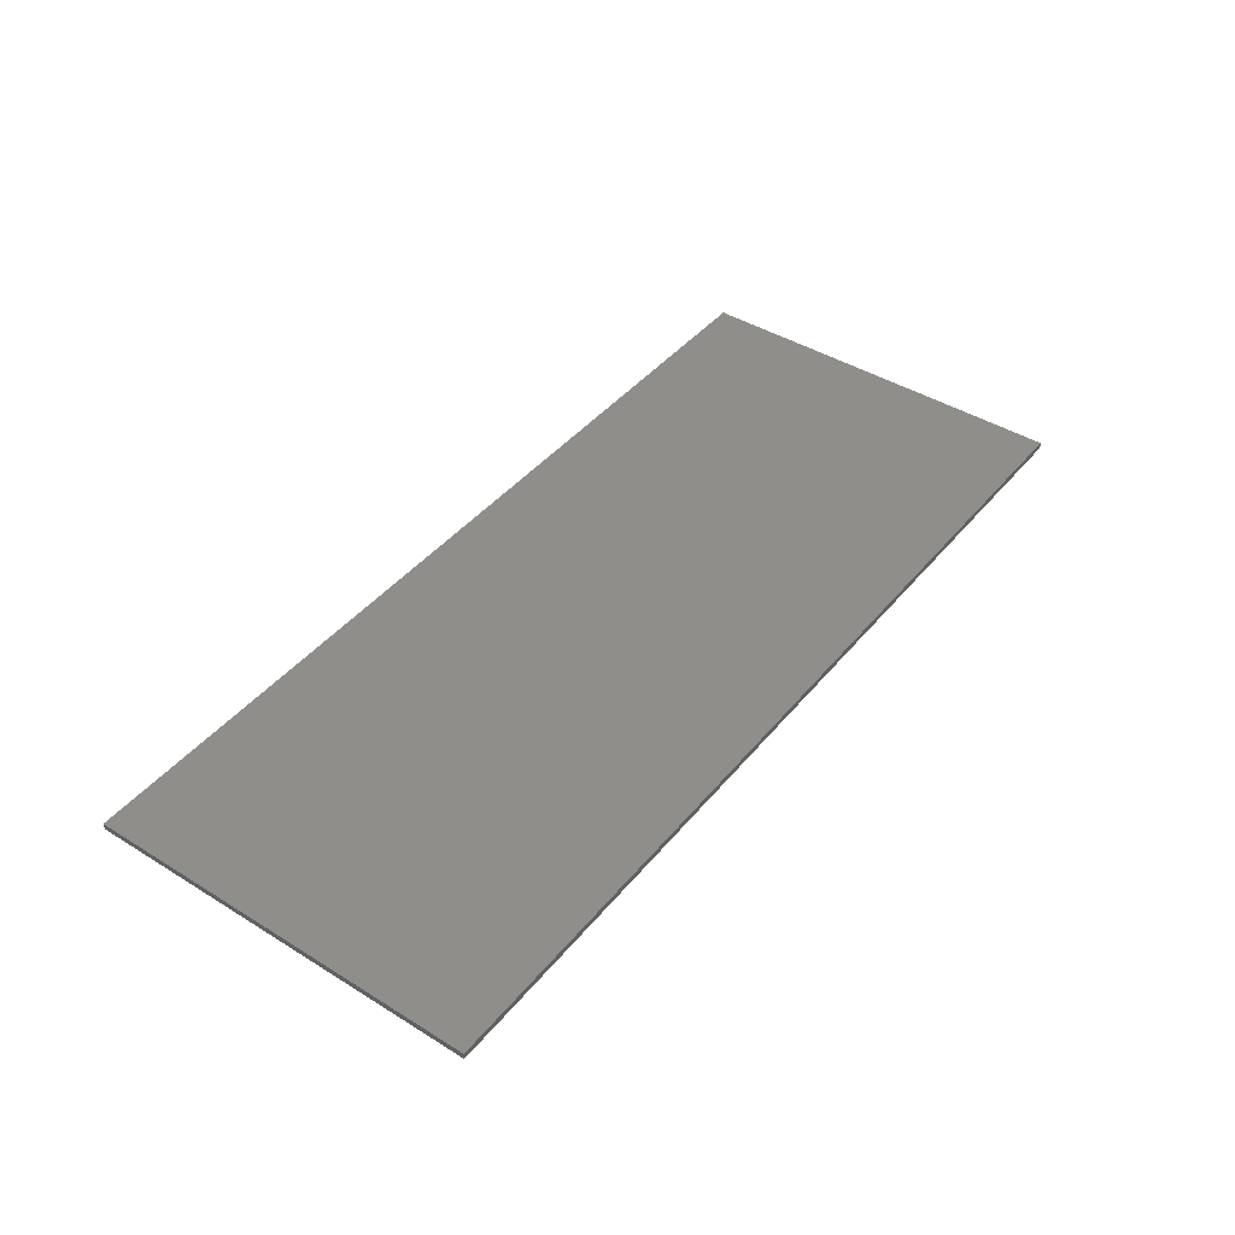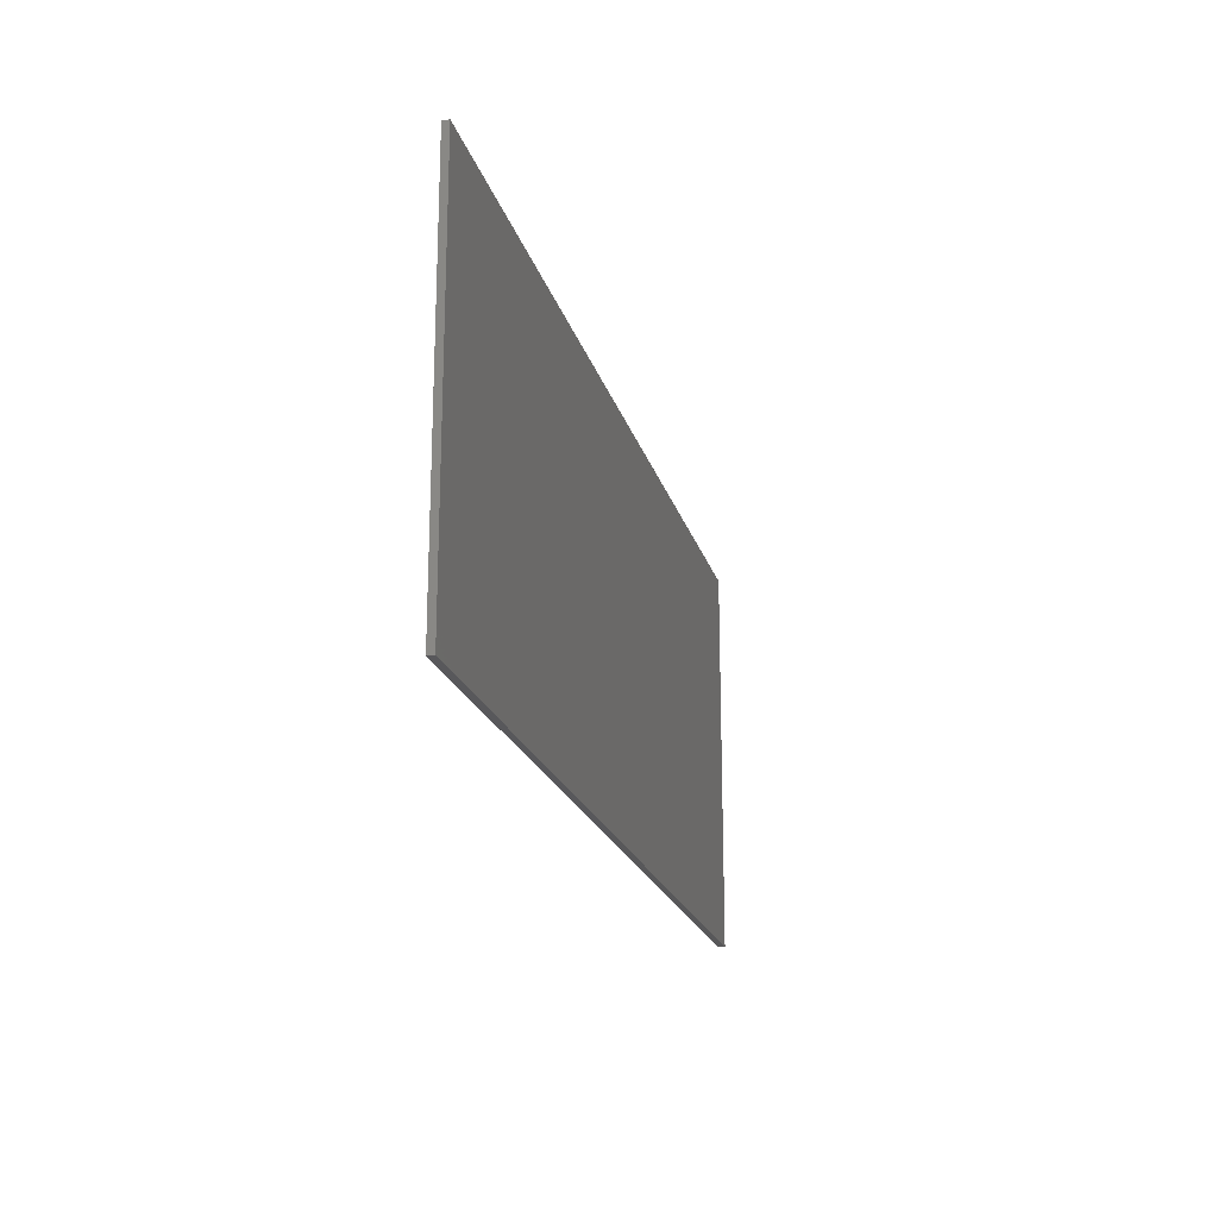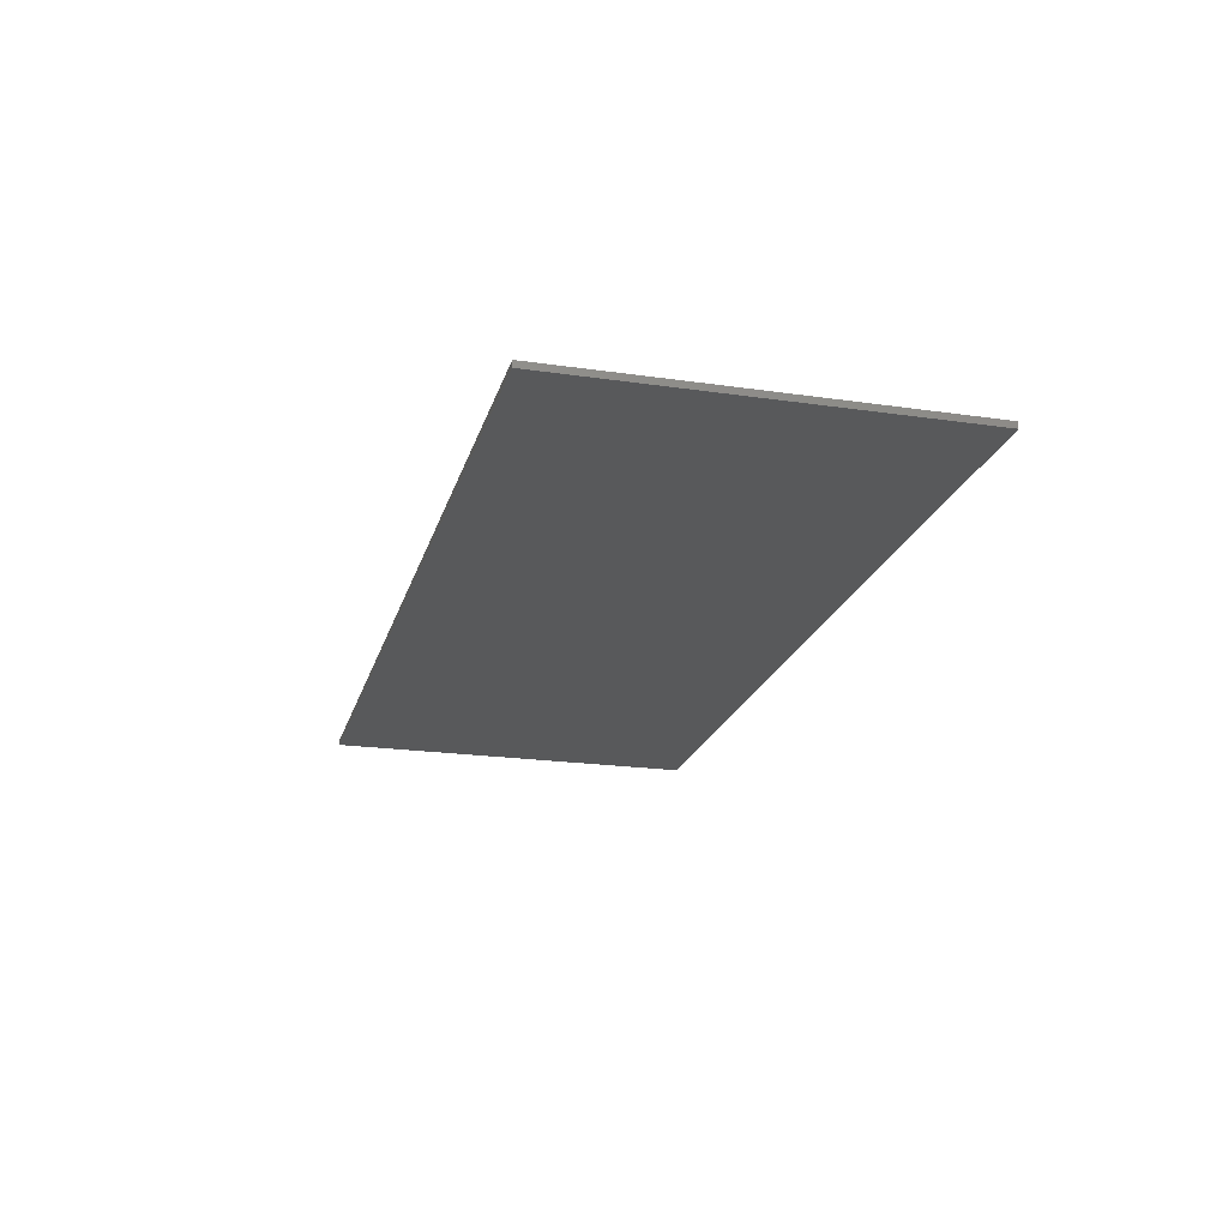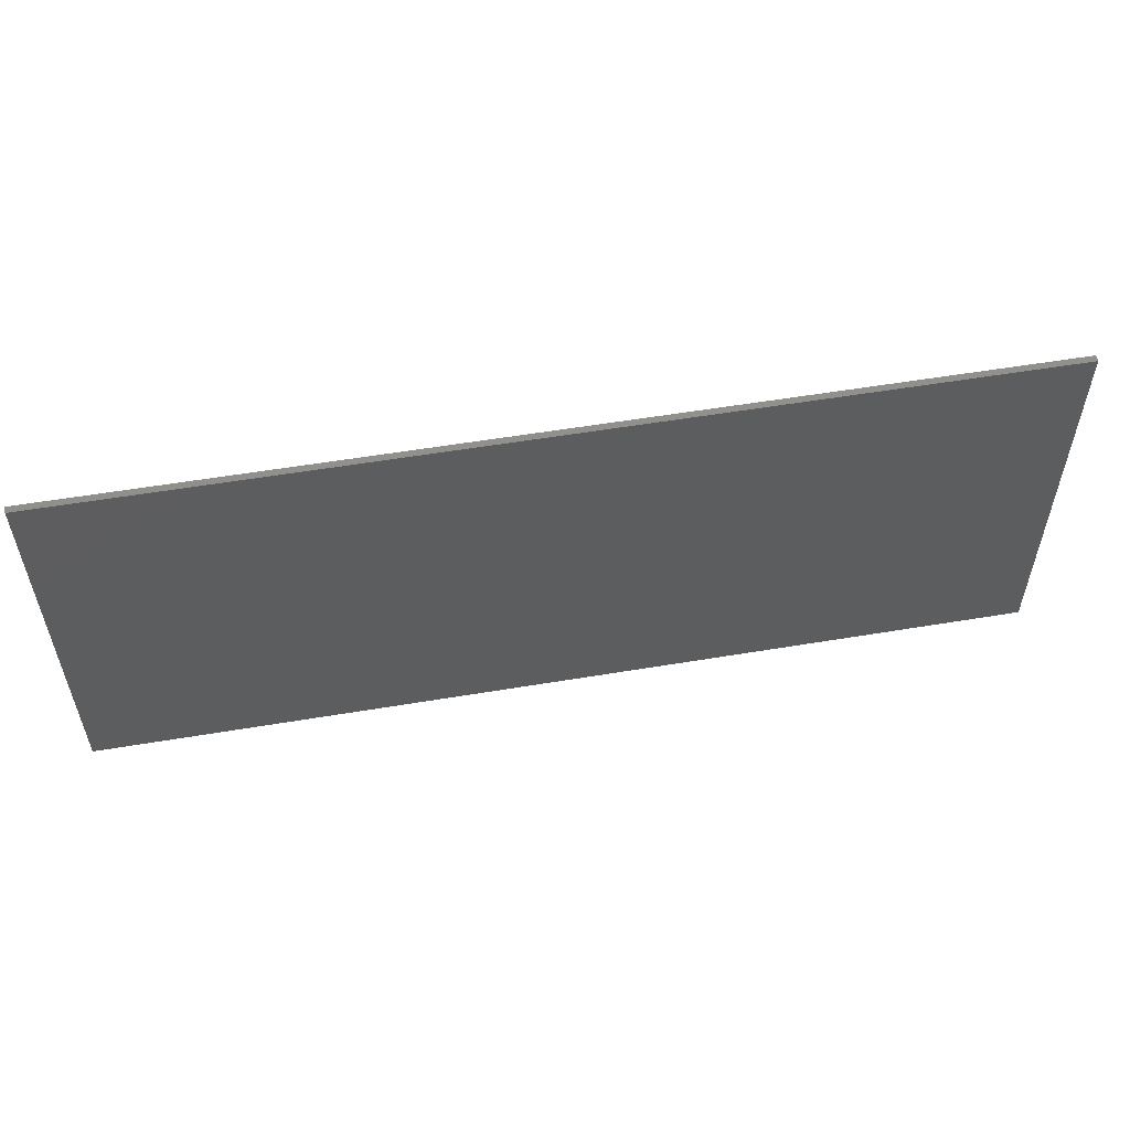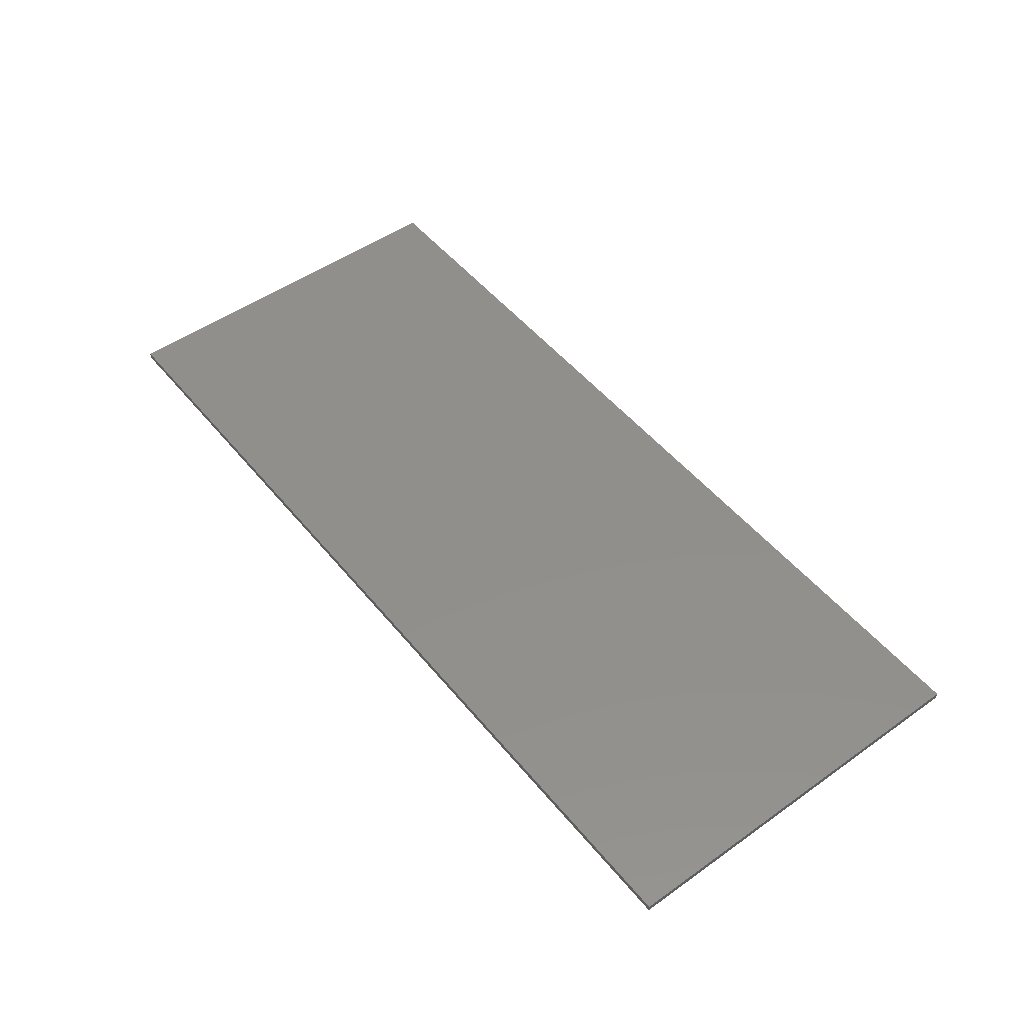
<metadata>
{"format":"stl","ext":"stl","renderer":"f3d","projection":"perspective","resolution":1024,"background":"white","views":[{"elev":43.0,"azim":126.3,"up":"+Y"},{"elev":-20.1,"azim":104.1,"up":"+Z"},{"elev":-21.0,"azim":-104.6,"up":"+Y"},{"elev":55.4,"azim":170.0,"up":"+Z"},{"elev":50.4,"azim":-127.8,"up":"+Y"}]}
</metadata>
<code>
# stl→obj: 224 verts, 418 faces
v 7.2 0 3.04
v 7.2 0 -3.04
v -7.2 0 -3.04
v -7.2 0 3.04
v -7.2 -0.1 3.04
v 7.2 -0.1 3.04
v -7.2 -0.1 -3.04
v 7.2 -0.1 -3.04
v -6.46 -0.1 -2.468
v -6.612 -0.1 -2.316
v -6.676 -0.1 -2.468
v -6.612 -0.1 -2.62
v -6.46 -0.1 2.468
v -6.612 -0.1 2.62
v -6.676 -0.1 2.468
v -6.612 -0.1 2.316
v -6.308 -0.1 2.62
v -6.46 -0.1 2.688
v -6.308 -0.1 -2.316
v -6.46 -0.1 -2.252
v -6.46 -0.1 2.252
v -6.308 -0.1 2.316
v -6.46 -0.1 -2.688
v -6.308 -0.1 -2.62
v -6.244 -0.1 2.468
v -6.244 -0.1 -2.468
v -5.928 -0.1 -0.76
v -5.928 -0.1 0.76
v -6.268 -0.1 0.492
v -6.268 -0.1 -0.492
v -7.2 -0.1 1.024
v -7.2 -0.1 0.644
v -7.2 -0.1 -0.644
v -7.2 -0.1 -1.024
v -5.052 -0.1 -2.468
v -5.204 -0.1 -2.316
v -5.268 -0.1 -2.468
v -5.204 -0.1 -2.62
v -5.052 -0.1 2.468
v -5.204 -0.1 2.62
v -5.268 -0.1 2.468
v -5.204 -0.1 2.316
v -4.9 -0.1 2.62
v -5.052 -0.1 2.688
v -5.052 -0.1 -2.688
v -4.9 -0.1 -2.62
v -4.9 -0.1 -2.316
v -5.052 -0.1 -2.252
v -5.052 -0.1 2.252
v -4.9 -0.1 2.316
v -4.836 -0.1 2.468
v -4.836 -0.1 -2.468
v -3.38 -0.1 -2.66
v -3.836 -0.1 -3.04
v -3.456 -0.1 -3.04
v -3.304 -0.1 -2.28
v -3.228 -0.1 -1.936
v -3.572 -0.1 -1.48
v -3.496 -0.1 3.04
v -3.912 -0.1 3.04
v -3.2 -0.1 1.3
v -2.992 -0.1 1.66
v -2.696 -0.1 -1.632
v -2.432 -0.1 0.72
v -2.496 -0.1 0.568
v -2.28 -0.1 0.568
v -2.28 -0.1 0.784
v -2.432 -0.1 0.416
v -2.28 -0.1 0.356
v -2.432 -0.1 -0.416
v -2.496 -0.1 -0.568
v -2.28 -0.1 -0.568
v -2.28 -0.1 -0.356
v -2.432 -0.1 -0.72
v -2.28 -0.1 -0.784
v -2.128 -0.1 0.72
v -2.064 -0.1 0.568
v -2.128 -0.1 -0.72
v -2.064 -0.1 -0.568
v -2.128 -0.1 -0.416
v -2.128 -0.1 0.416
v -1.824 -0.1 1.368
v -1.824 -0.1 0.988
v -1.824 -0.1 -2.66
v -1.824 -0.1 -2.28
v -1.824 -0.1 -1.936
v -1.824 -0.1 -1.632
v -1.824 -0.1 -1.408
v -1.824 -0.1 -0.988
v -1.444 -0.1 -1.444
v -1.444 -0.1 0.304
v -1.824 -0.1 -3.04
v -1.444 -0.1 -3.04
v -1.408 -0.1 3.04
v -1.824 -0.1 3.04
v -1.408 -0.1 2.62
v -1.408 -0.1 2.316
v -1.408 -0.1 1.9
v -1.408 -0.1 1.176
v -1.408 -0.1 1.596
v -1.408 -0.1 0.532
v -1.408 -0.1 0.872
v -0.152 -0.1 1.9
v -0.152 -0.1 1.596
v -0.152 -0.1 2.62
v -0.152 -0.1 2.316
v 0.152 -0.1 3.04
v -0.152 -0.1 3.04
v 0.152 -0.1 2.62
v -0.152 -0.1 0.872
v -0.152 -0.1 0.532
v 0.152 -0.1 0.532
v 0.152 -0.1 0.872
v 0.152 -0.1 1.9
v 0.152 -0.1 1.596
v 0.152 -0.1 2.316
v -0.152 -0.1 1.176
v 0.152 -0.1 1.176
v 0.948 -0.1 -2.012
v 0.948 -0.1 -1.708
v -0.948 -0.1 -1.708
v -0.948 -0.1 -2.012
v 0.948 -0.1 -0.492
v 0.948 -0.1 -0.188
v -0.948 -0.1 -0.188
v -0.948 -0.1 -0.492
v 0.948 -0.1 -1.252
v 0.948 -0.1 -0.948
v -0.948 -0.1 -0.948
v -0.948 -0.1 -1.252
v 1.408 -0.1 1.596
v 1.408 -0.1 1.9
v 1.408 -0.1 1.176
v 1.408 -0.1 0.872
v 1.408 -0.1 2.316
v 1.408 -0.1 2.62
v 1.408 -0.1 0.532
v 1.444 -0.1 0.304
v 1.824 -0.1 3.04
v 1.408 -0.1 3.04
v 1.824 -0.1 1.368
v 1.824 -0.1 0.988
v 1.824 -0.1 -1.408
v 1.444 -0.1 -1.444
v 1.824 -0.1 -1.632
v 1.824 -0.1 -0.988
v 1.444 -0.1 -3.04
v 1.824 -0.1 -1.936
v 1.824 -0.1 -2.28
v 1.824 -0.1 -2.66
v 1.824 -0.1 -3.04
v 2.28 -0.1 0.568
v 2.28 -0.1 0.784
v 2.128 -0.1 0.72
v 2.064 -0.1 0.568
v 2.128 -0.1 -0.72
v 2.28 -0.1 -0.784
v 2.28 -0.1 -0.568
v 2.064 -0.1 -0.568
v 2.128 -0.1 0.416
v 2.28 -0.1 0.356
v 2.28 -0.1 -0.356
v 2.128 -0.1 -0.416
v 2.496 -0.1 -0.568
v 2.432 -0.1 -0.416
v 2.496 -0.1 0.568
v 2.432 -0.1 0.72
v 2.432 -0.1 -0.72
v 2.432 -0.1 0.416
v 2.696 -0.1 -1.632
v 3.2 -0.1 1.3
v 2.992 -0.1 1.66
v 3.38 -0.1 -2.66
v 3.304 -0.1 -2.28
v 3.572 -0.1 -1.48
v 3.228 -0.1 -1.936
v 3.836 -0.1 -3.04
v 3.456 -0.1 -3.04
v 3.912 -0.1 3.04
v 3.496 -0.1 3.04
v 5.052 -0.1 -2.468
v 4.9 -0.1 -2.316
v 4.836 -0.1 -2.468
v 4.9 -0.1 -2.62
v 4.836 -0.1 2.468
v 4.9 -0.1 2.316
v 5.052 -0.1 2.468
v 4.9 -0.1 2.62
v 5.052 -0.1 2.688
v 5.204 -0.1 2.62
v 5.052 -0.1 -2.252
v 5.204 -0.1 -2.316
v 5.052 -0.1 -2.688
v 5.204 -0.1 -2.62
v 5.052 -0.1 2.252
v 5.204 -0.1 2.316
v 5.268 -0.1 2.468
v 5.268 -0.1 -2.468
v 6.268 -0.1 0.492
v 5.928 -0.1 0.76
v 5.928 -0.1 -0.76
v 6.268 -0.1 -0.492
v 6.46 -0.1 -2.468
v 6.308 -0.1 -2.316
v 6.244 -0.1 -2.468
v 6.308 -0.1 -2.62
v 6.244 -0.1 2.468
v 6.308 -0.1 2.316
v 6.46 -0.1 2.468
v 6.308 -0.1 2.62
v 6.46 -0.1 2.688
v 6.612 -0.1 2.62
v 6.46 -0.1 -2.252
v 6.612 -0.1 -2.316
v 6.46 -0.1 2.252
v 6.612 -0.1 2.316
v 6.46 -0.1 -2.688
v 6.612 -0.1 -2.62
v 6.676 -0.1 2.468
v 6.676 -0.1 -2.468
v 7.2 -0.1 -1.024
v 7.2 -0.1 -0.644
v 7.2 -0.1 1.024
v 7.2 -0.1 0.644
f 1 2 3
f 3 4 1
f 5 6 1
f 1 4 5
f 7 5 4
f 4 3 7
f 8 7 3
f 3 2 8
f 6 8 2
f 2 1 6
f 9 10 11
f 11 12 9
f 13 14 15
f 15 16 13
f 13 17 18
f 18 14 13
f 9 19 20
f 20 10 9
f 13 16 21
f 21 22 13
f 9 12 23
f 23 24 9
f 13 22 25
f 25 17 13
f 26 19 9
f 9 24 26
f 27 28 29
f 29 30 27
f 29 28 31
f 31 32 29
f 33 34 27
f 27 30 33
f 35 36 37
f 37 38 35
f 39 40 41
f 41 42 39
f 39 43 44
f 44 40 39
f 35 38 45
f 45 46 35
f 35 47 48
f 48 36 35
f 39 42 49
f 49 50 39
f 39 50 51
f 51 43 39
f 52 47 35
f 35 46 52
f 53 54 55
f 56 54 53
f 56 57 58
f 58 54 56
f 59 60 61
f 61 62 59
f 58 57 63
f 64 65 66
f 66 67 64
f 66 65 68
f 68 69 66
f 70 71 72
f 72 73 70
f 72 71 74
f 74 75 72
f 76 67 66
f 66 77 76
f 72 75 78
f 78 79 72
f 80 73 72
f 72 79 80
f 81 77 66
f 66 69 81
f 82 62 61
f 61 83 82
f 56 53 84
f 84 85 56
f 86 87 63
f 63 57 86
f 58 63 88
f 88 89 58
f 88 87 90
f 90 87 86
f 90 91 89
f 89 88 90
f 84 92 93
f 86 85 93
f 93 90 86
f 85 84 93
f 94 95 96
f 95 97 96
f 95 98 97
f 99 100 82
f 82 83 99
f 101 102 83
f 83 91 101
f 82 100 98
f 98 95 82
f 83 89 91
f 103 98 100
f 100 104 103
f 105 96 97
f 97 106 105
f 99 83 102
f 107 108 105
f 105 109 107
f 110 111 112
f 112 113 110
f 114 103 104
f 104 115 114
f 116 106 103
f 103 114 116
f 109 105 106
f 106 116 109
f 115 104 117
f 117 118 115
f 99 102 110
f 110 117 99
f 113 118 117
f 117 110 113
f 119 120 121
f 121 122 119
f 123 124 125
f 125 126 123
f 127 128 129
f 129 130 127
f 131 132 114
f 114 115 131
f 133 118 113
f 113 134 133
f 135 136 109
f 109 116 135
f 111 101 91
f 137 112 138
f 91 138 112
f 112 111 91
f 139 140 136
f 141 131 133
f 133 142 141
f 134 142 133
f 142 134 137
f 137 138 142
f 139 135 132
f 139 136 135
f 143 144 145
f 146 142 138
f 138 144 146
f 144 147 148
f 148 145 144
f 148 147 149
f 141 139 132
f 132 131 141
f 146 144 143
f 149 147 150
f 150 147 151
f 152 153 154
f 154 155 152
f 156 157 158
f 158 159 156
f 152 155 160
f 160 161 152
f 158 162 163
f 163 159 158
f 158 164 165
f 165 162 158
f 152 166 167
f 167 153 152
f 168 164 158
f 158 157 168
f 169 166 152
f 152 161 169
f 170 145 148
f 171 172 141
f 141 142 171
f 150 173 174
f 174 149 150
f 175 146 143
f 143 170 175
f 176 175 170
f 170 148 176
f 174 173 177
f 173 178 177
f 174 177 175
f 175 176 174
f 171 179 180
f 180 172 171
f 181 182 183
f 183 184 181
f 185 186 187
f 187 188 185
f 189 188 187
f 187 190 189
f 191 182 181
f 181 192 191
f 193 194 181
f 181 184 193
f 195 196 187
f 187 186 195
f 197 190 187
f 187 196 197
f 198 192 181
f 181 194 198
f 199 200 201
f 201 202 199
f 203 204 205
f 205 206 203
f 207 208 209
f 209 210 207
f 211 210 209
f 209 212 211
f 213 204 203
f 203 214 213
f 215 216 209
f 209 208 215
f 217 218 203
f 203 206 217
f 219 212 209
f 209 216 219
f 220 214 203
f 203 218 220
f 201 221 222
f 222 202 201
f 223 200 199
f 199 224 223
f 57 56 85
f 85 86 57
f 53 55 92
f 92 84 53
f 88 63 87
f 129 126 91
f 91 90 129
f 129 90 130
f 91 126 125
f 122 121 90
f 90 93 122
f 108 94 96
f 96 105 108
f 110 102 101
f 101 111 110
f 106 97 98
f 98 103 106
f 104 100 99
f 99 117 104
f 130 90 121
f 121 120 130
f 126 129 128
f 128 123 126
f 132 135 116
f 116 114 132
f 137 134 113
f 113 112 137
f 133 131 115
f 115 118 133
f 136 140 107
f 107 109 136
f 138 123 128
f 128 144 138
f 128 127 144
f 122 93 147
f 147 119 122
f 144 120 119
f 119 147 144
f 91 125 124
f 124 138 91
f 120 144 127
f 127 130 120
f 138 124 123
f 143 145 170
f 149 174 176
f 176 148 149
f 151 178 173
f 173 150 151
f 15 14 5
f 7 12 11
f 5 31 16
f 16 15 5
f 7 11 10
f 10 34 7
f 31 21 16
f 14 18 5
f 10 20 34
f 7 23 12
f 33 30 29
f 29 32 33
f 19 27 34
f 34 20 19
f 22 21 31
f 31 28 22
f 25 41 17
f 18 17 41
f 41 40 18
f 23 38 37
f 37 24 23
f 24 37 36
f 36 26 24
f 26 36 27
f 27 19 26
f 41 25 22
f 22 42 41
f 40 44 18
f 23 45 38
f 22 28 49
f 49 42 22
f 18 44 60
f 60 5 18
f 43 51 60
f 44 43 60
f 23 7 54
f 54 45 23
f 45 54 46
f 46 54 52
f 48 47 58
f 52 54 58
f 58 47 52
f 36 48 58
f 58 27 36
f 51 50 61
f 61 60 51
f 50 49 28
f 28 61 50
f 28 65 64
f 64 61 28
f 70 68 65
f 65 28 70
f 71 70 28
f 28 27 71
f 74 71 27
f 27 58 74
f 70 73 69
f 69 68 70
f 58 75 74
f 73 80 81
f 81 69 73
f 80 79 77
f 77 81 80
f 79 89 83
f 83 77 79
f 76 77 83
f 78 89 79
f 82 95 59
f 59 62 82
f 78 75 58
f 58 89 78
f 67 76 83
f 83 61 64
f 64 67 83
f 155 142 146
f 146 159 155
f 142 155 154
f 159 146 156
f 160 155 159
f 159 163 160
f 142 154 153
f 161 160 163
f 163 162 161
f 169 161 162
f 162 165 169
f 153 167 171
f 171 142 153
f 172 180 139
f 139 141 172
f 168 157 175
f 146 175 157
f 157 156 146
f 179 171 186
f 186 185 179
f 182 175 177
f 177 183 182
f 179 185 188
f 183 177 184
f 179 188 189
f 184 177 193
f 175 182 191
f 201 200 165
f 165 164 201
f 171 200 195
f 195 186 171
f 175 201 164
f 164 168 175
f 200 166 169
f 169 165 200
f 201 175 191
f 191 192 201
f 171 167 166
f 166 200 171
f 196 195 200
f 200 208 196
f 204 201 192
f 192 205 204
f 196 208 207
f 207 197 196
f 205 192 198
f 198 206 205
f 210 197 207
f 190 197 210
f 210 211 190
f 211 189 190
f 194 193 217
f 206 198 194
f 194 217 206
f 216 215 223
f 224 199 202
f 202 222 224
f 213 221 201
f 201 204 213
f 200 223 215
f 215 208 200
f 6 179 189
f 189 211 6
f 219 216 223
f 223 6 219
f 6 212 219
f 220 218 8
f 193 177 8
f 8 217 193
f 218 217 8
f 6 211 212
f 221 214 220
f 220 8 221
f 221 213 214

</code>
